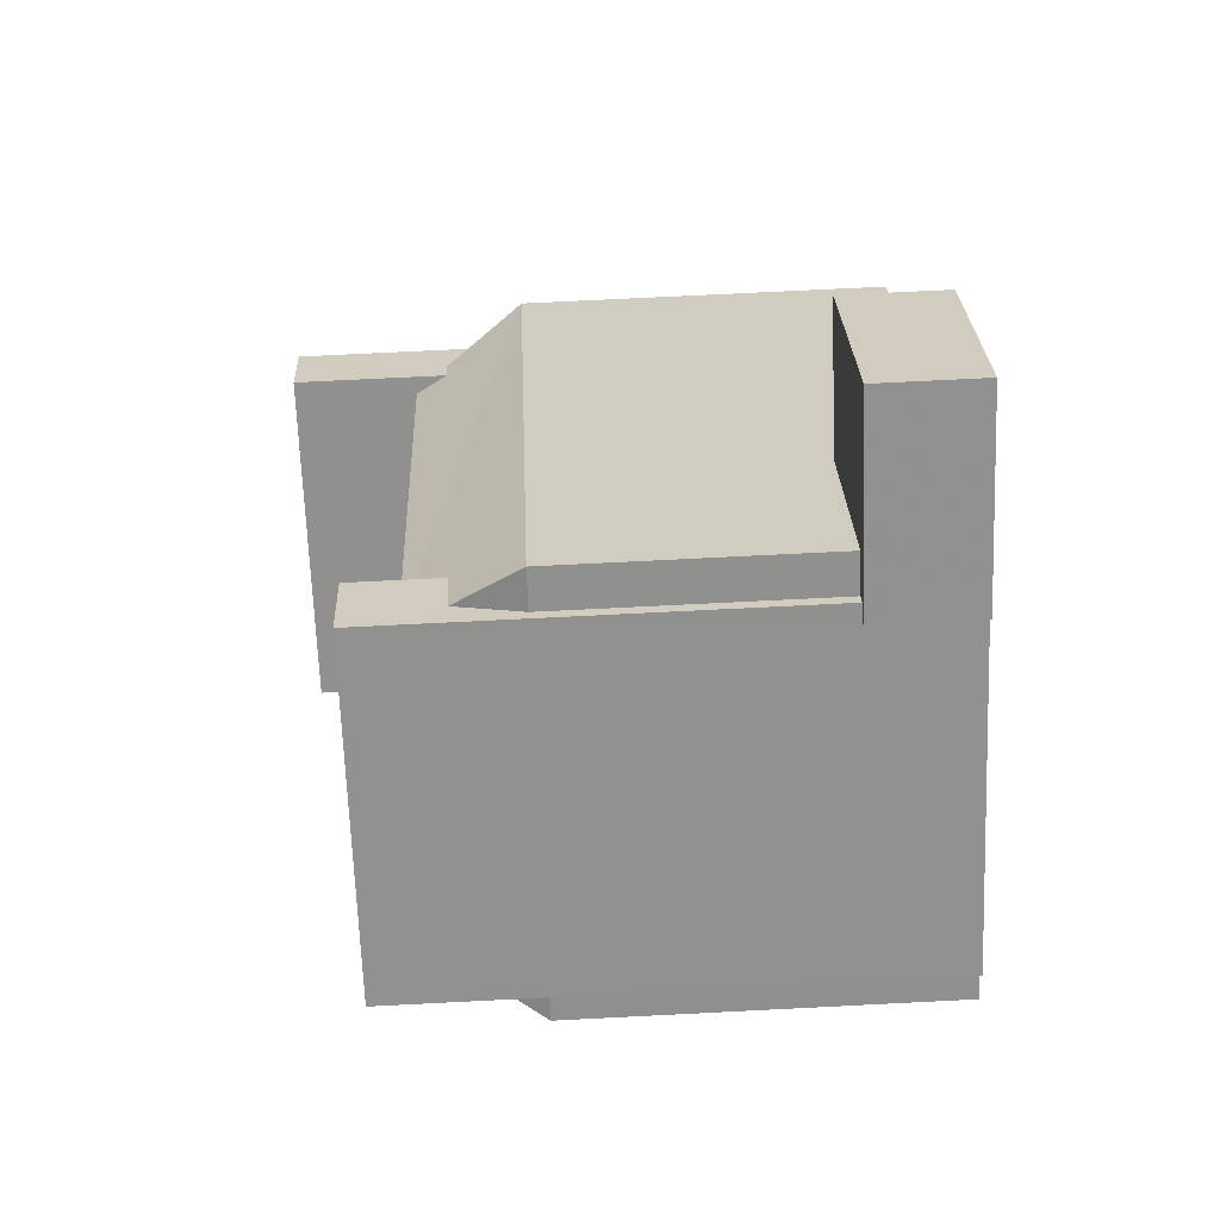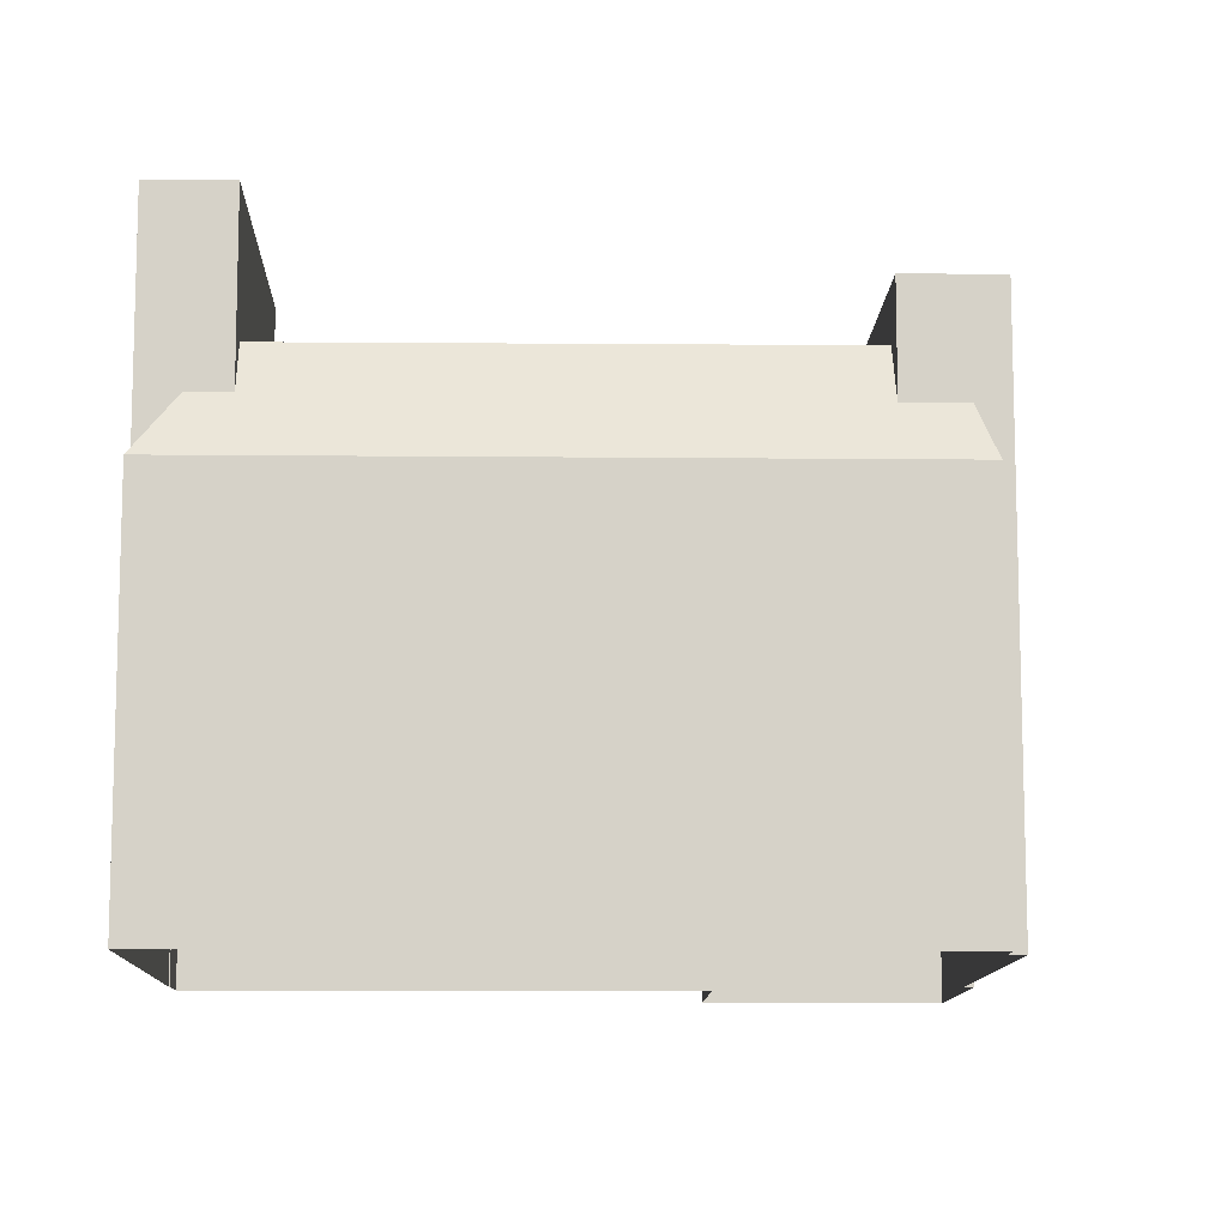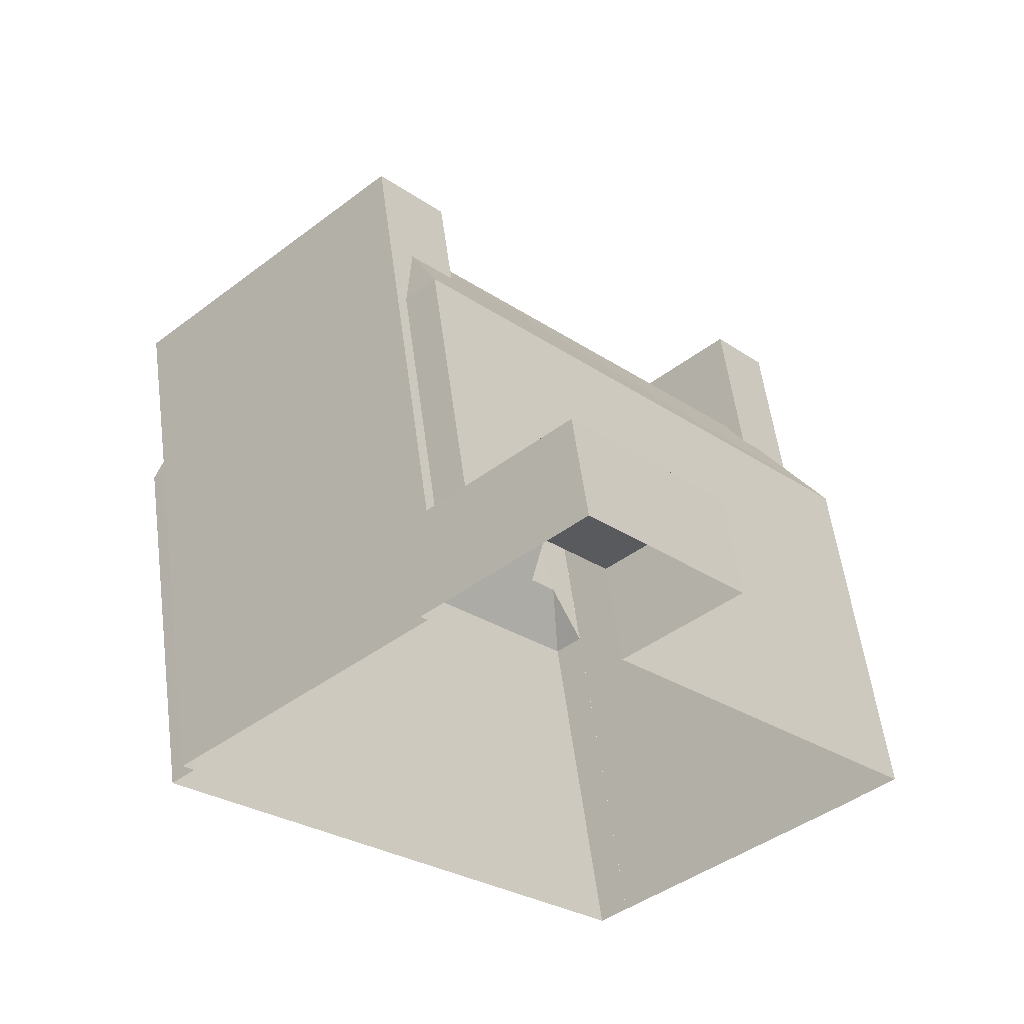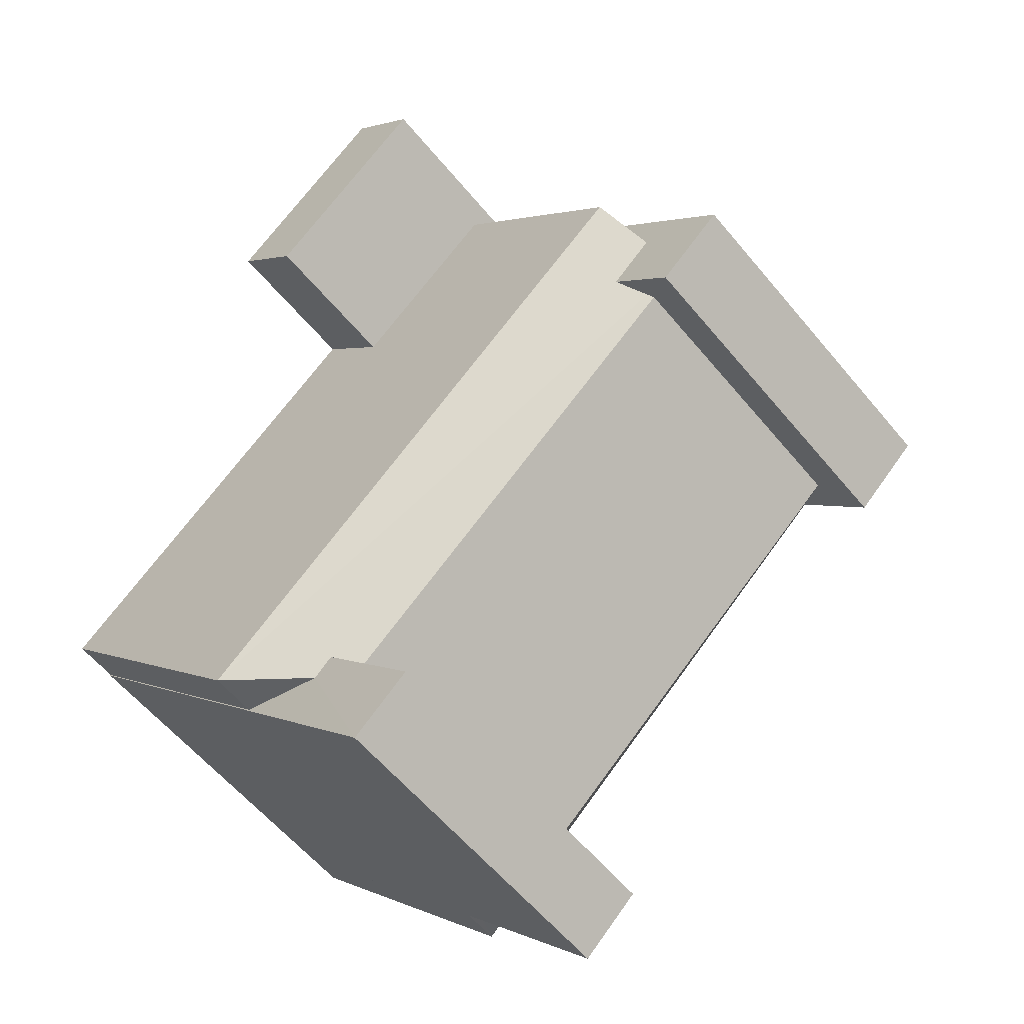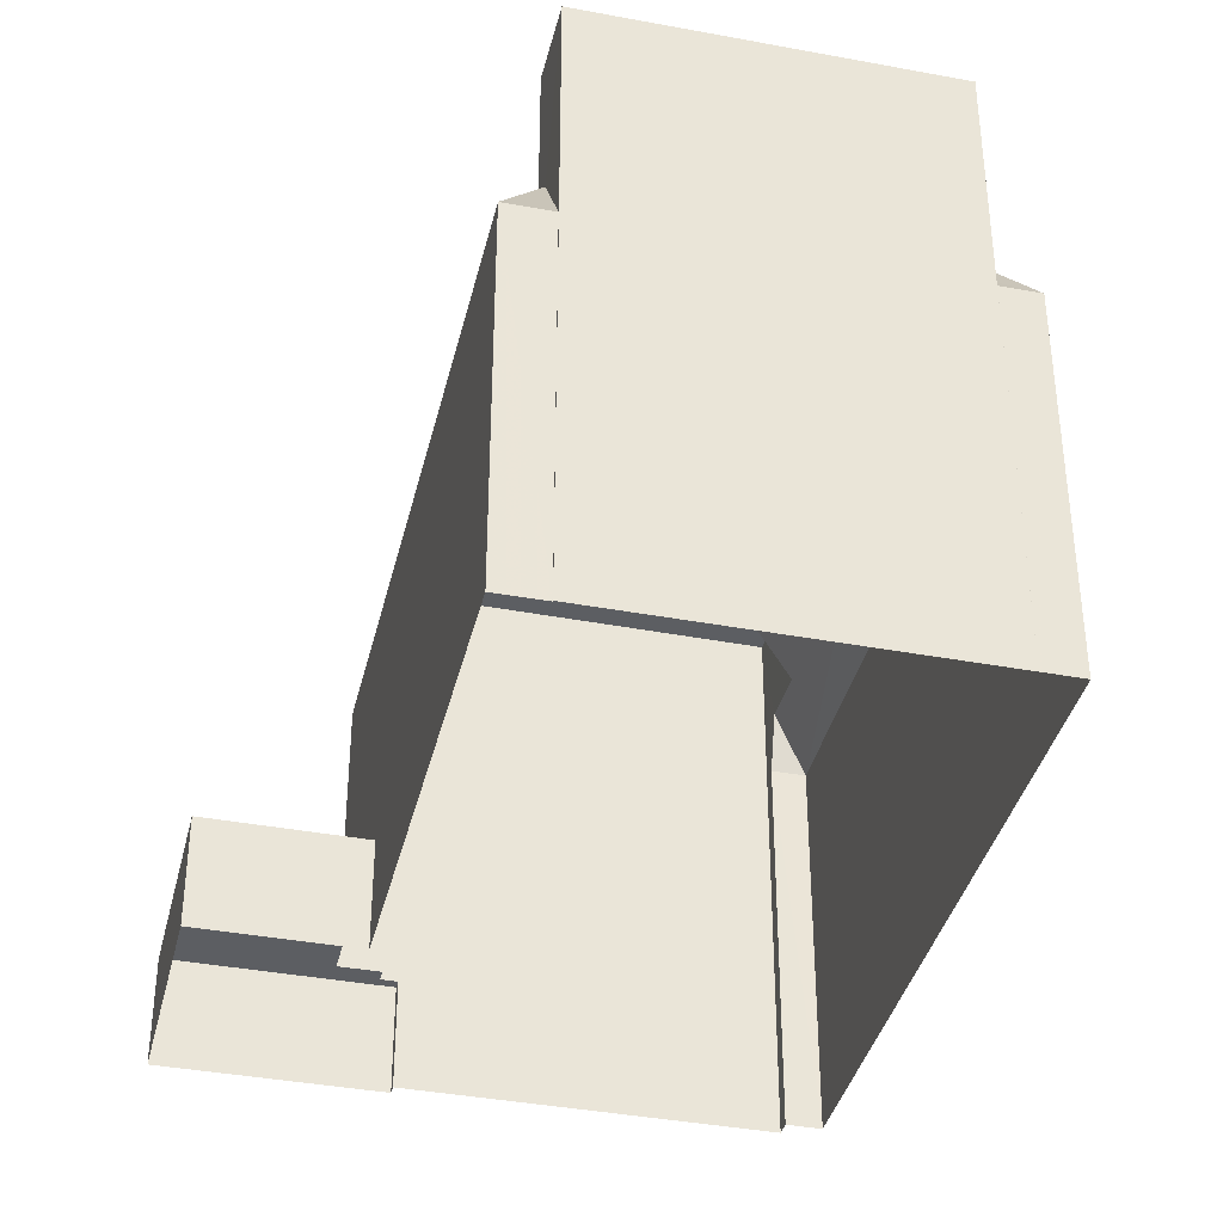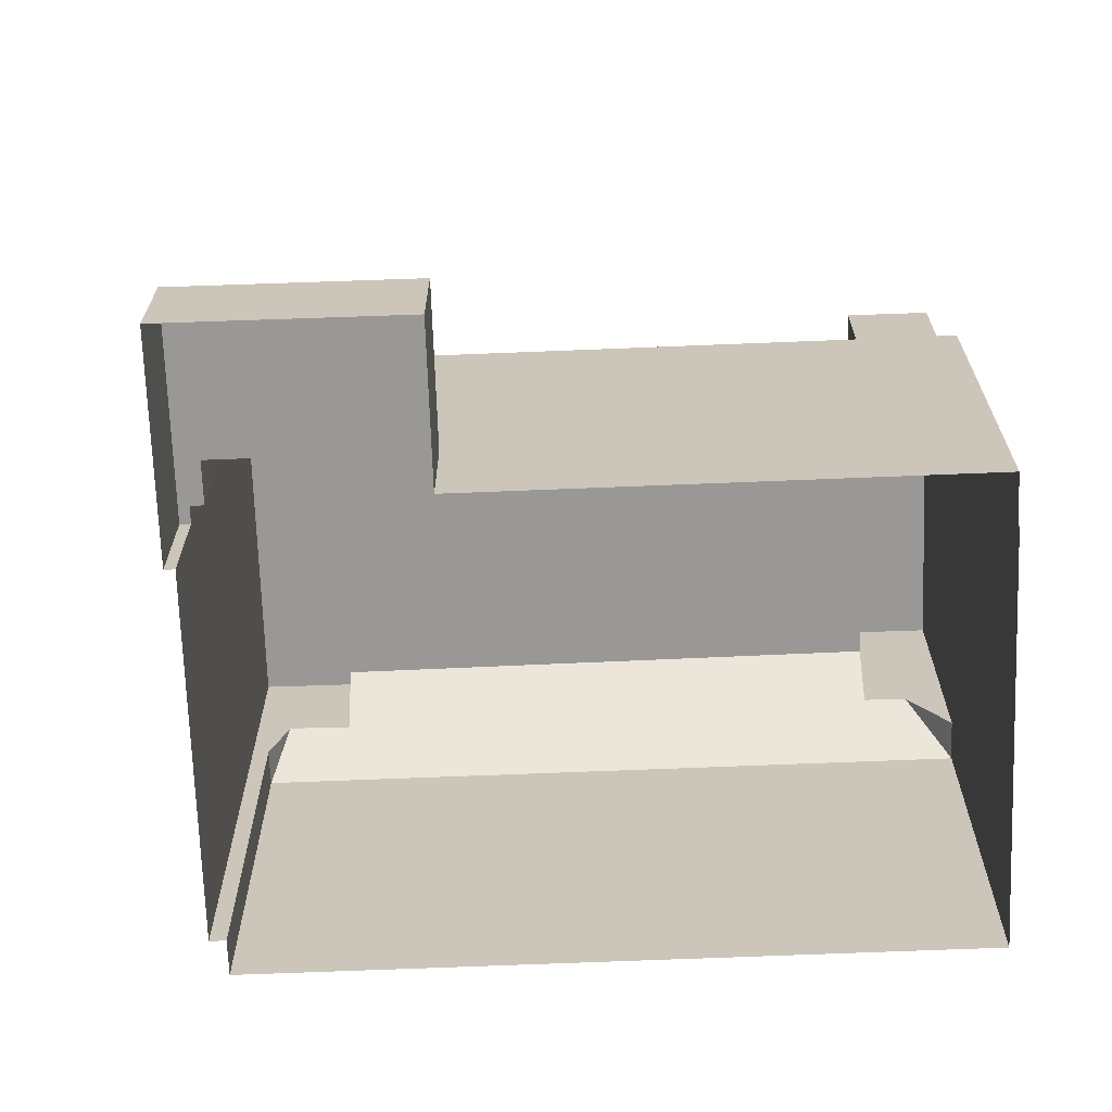
<metadata>
{"format":"obj","ext":"obj","renderer":"f3d","projection":"perspective","resolution":1024,"background":"white","views":[{"elev":71.9,"azim":87.1,"up":"+Y"},{"elev":-11.0,"azim":45.8,"up":"+Z"},{"elev":57.0,"azim":172.4,"up":"+Y"},{"elev":2.3,"azim":-31.2,"up":"+Y"},{"elev":-38.1,"azim":-56.0,"up":"+Z"},{"elev":-68.6,"azim":-130.5,"up":"+Z"}]}
</metadata>
<code>
v -1.157e+04 -3.808e+04 15.84
v -1.157e+04 -3.808e+04 15.84
v -1.156e+04 -3.807e+04 15.84
v -1.157e+04 -3.808e+04 15.84
v -1.156e+04 -3.809e+04 15.84
v -1.157e+04 -3.806e+04 15.84
v -1.156e+04 -3.806e+04 15.84
v -1.156e+04 -3.809e+04 15.84
v -1.154e+04 -3.807e+04 15.84
v -1.154e+04 -3.807e+04 15.84
v -1.156e+04 -3.809e+04 15.84
v -1.155e+04 -3.806e+04 15.84
v -1.155e+04 -3.806e+04 15.84
v -1.154e+04 -3.807e+04 15.84
v -1.156e+04 -3.807e+04 34.43
v -1.157e+04 -3.808e+04 34.43
v -1.156e+04 -3.809e+04 34.43
v -1.155e+04 -3.807e+04 34.43
v -1.154e+04 -3.807e+04 30.23
v -1.155e+04 -3.807e+04 32.26
v -1.156e+04 -3.809e+04 34.37
v -1.154e+04 -3.807e+04 32.31
v -1.156e+04 -3.809e+04 32.54
v -1.156e+04 -3.809e+04 32.53
v -1.156e+04 -3.809e+04 30.23
v -1.156e+04 -3.809e+04 30.66
v -1.156e+04 -3.809e+04 30.23
v -1.156e+04 -3.807e+04 34.13
v -1.157e+04 -3.808e+04 33.23
v -1.157e+04 -3.808e+04 30.22
v -1.157e+04 -3.808e+04 33.24
v -1.157e+04 -3.808e+04 30.23
v -1.156e+04 -3.806e+04 32.79
v -1.156e+04 -3.806e+04 30.23
v -1.155e+04 -3.806e+04 32.76
v -1.155e+04 -3.806e+04 30.23
v -1.155e+04 -3.806e+04 30.69
v -1.154e+04 -3.807e+04 30.23
v -1.157e+04 -3.808e+04 39.14
v -1.156e+04 -3.809e+04 39.14
v -1.156e+04 -3.809e+04 39.14
v -1.157e+04 -3.808e+04 39.14
v -1.157e+04 -3.806e+04 19.84
v -1.156e+04 -3.806e+04 19.85
v -1.156e+04 -3.806e+04 19.84
v -1.155e+04 -3.806e+04 19.85
v -1.156e+04 -3.807e+04 19.85
v -1.155e+04 -3.806e+04 19.85
v -1.155e+04 -3.806e+04 19.85
v -1.155e+04 -3.806e+04 19.85
v -1.154e+04 -3.807e+04 36.3
v -1.156e+04 -3.806e+04 36.3
v -1.155e+04 -3.807e+04 36.3
v -1.155e+04 -3.806e+04 36.3
f 1 2 3
f 4 1 5
f 6 7 3
f 5 8 4
f 9 10 11
f 7 12 13
f 5 9 11
f 9 13 14
f 3 5 1
f 7 13 3
f 3 9 5
f 3 13 9
f 15 16 17
f 18 15 17
f 19 20 21
f 17 21 18
f 22 20 19
f 21 20 18
f 23 19 21
f 24 25 23
f 25 19 23
f 26 27 25
f 26 25 24
f 15 28 16
f 29 30 31
f 16 28 29
f 28 30 29
f 32 31 30
f 30 33 34
f 34 33 35
f 28 33 30
f 36 34 37
f 38 22 19
f 35 37 34
f 39 40 41
f 42 39 41
f 43 44 45
f 45 44 46
f 43 47 44
f 46 48 49
f 48 44 50
f 46 44 48
f 51 52 53
f 51 54 52
f 10 19 25
f 11 10 25
f 27 11 25
f 27 5 11
f 38 19 10
f 9 38 10
f 1 30 2
f 1 32 30
f 34 47 30
f 30 47 2
f 34 44 47
f 2 47 3
f 50 34 36
f 50 44 34
f 5 27 8
f 23 41 24
f 27 26 40
f 8 27 40
f 24 41 40
f 26 24 40
f 39 4 8
f 40 39 8
f 31 42 29
f 42 31 39
f 39 32 4
f 4 32 1
f 31 32 39
f 42 16 29
f 21 41 23
f 17 42 41
f 17 41 21
f 17 16 42
f 45 46 12
f 7 45 12
f 49 12 46
f 49 13 12
f 3 43 6
f 3 47 43
f 43 45 7
f 6 43 7
f 14 38 9
f 20 22 53
f 51 38 14
f 22 38 51
f 22 51 53
f 48 54 49
f 13 49 14
f 14 49 51
f 49 54 51
f 33 28 52
f 52 18 53
f 18 20 53
f 15 18 52
f 28 15 52
f 54 48 36
f 48 50 36
f 52 54 35
f 33 52 35
f 37 54 36
f 37 35 54

</code>
